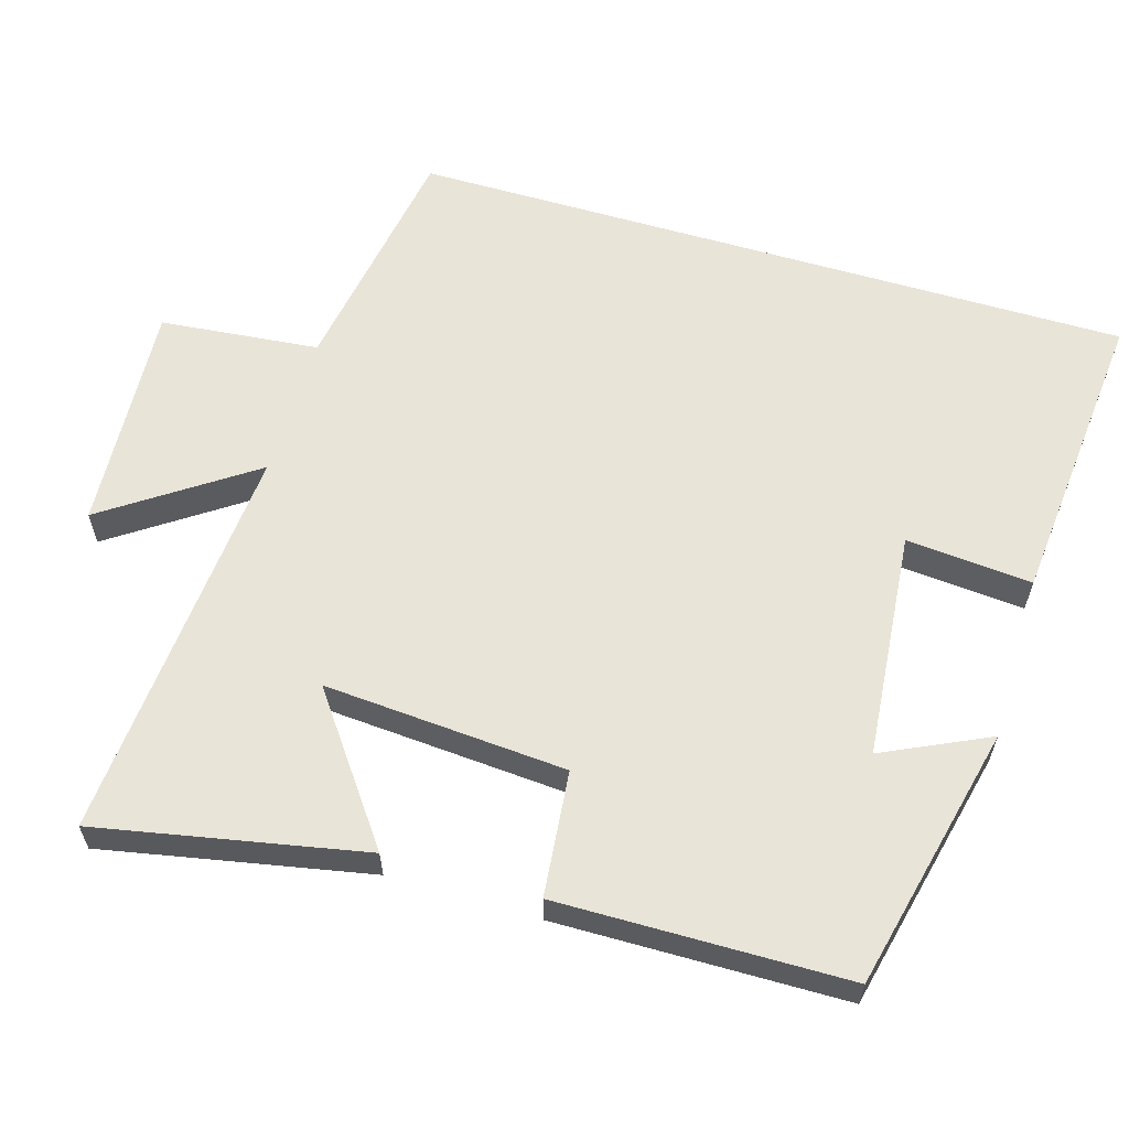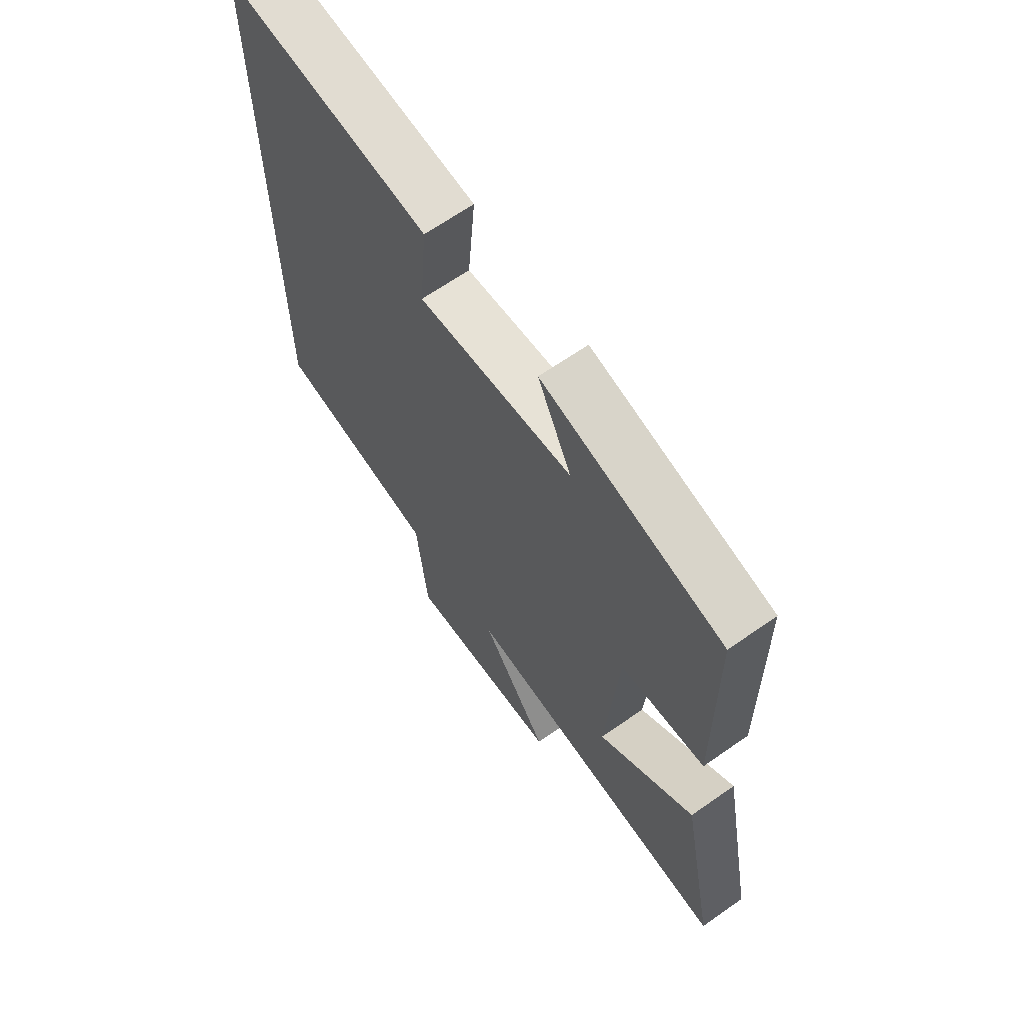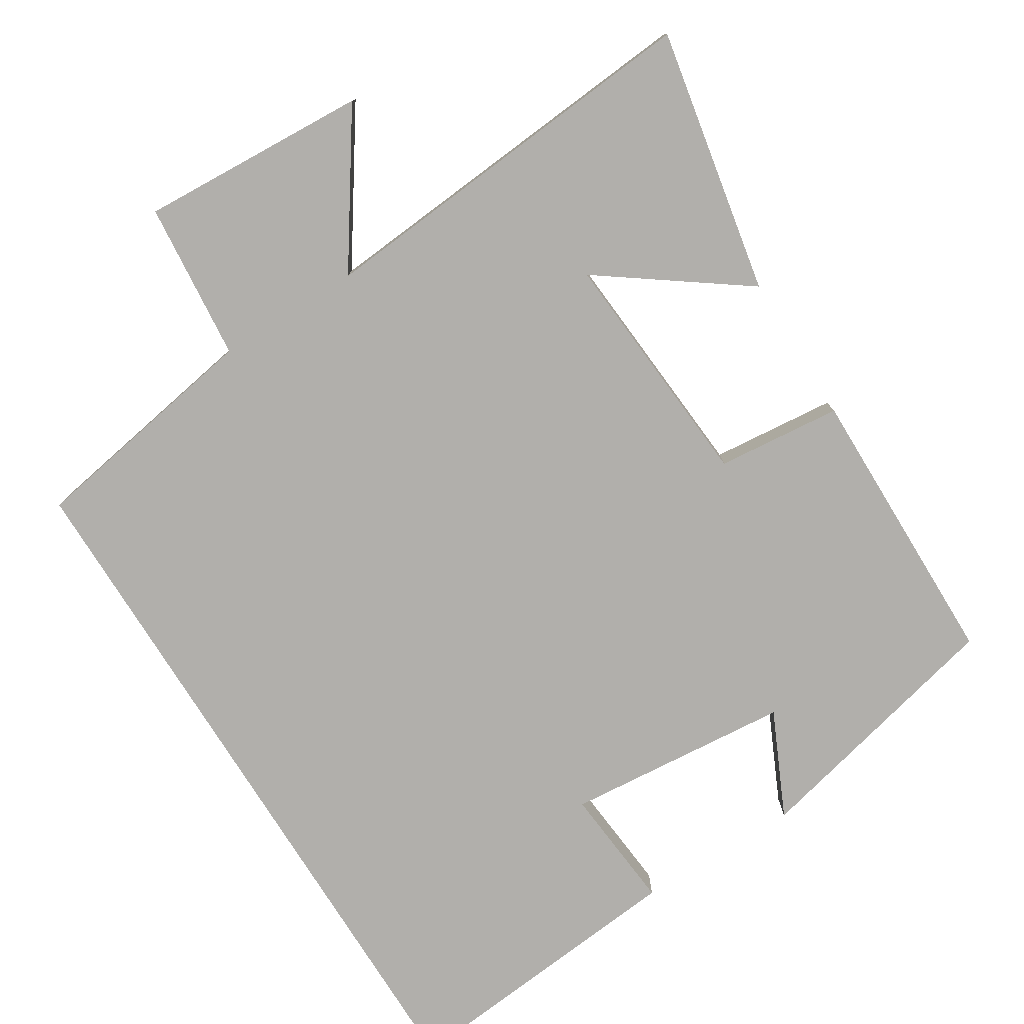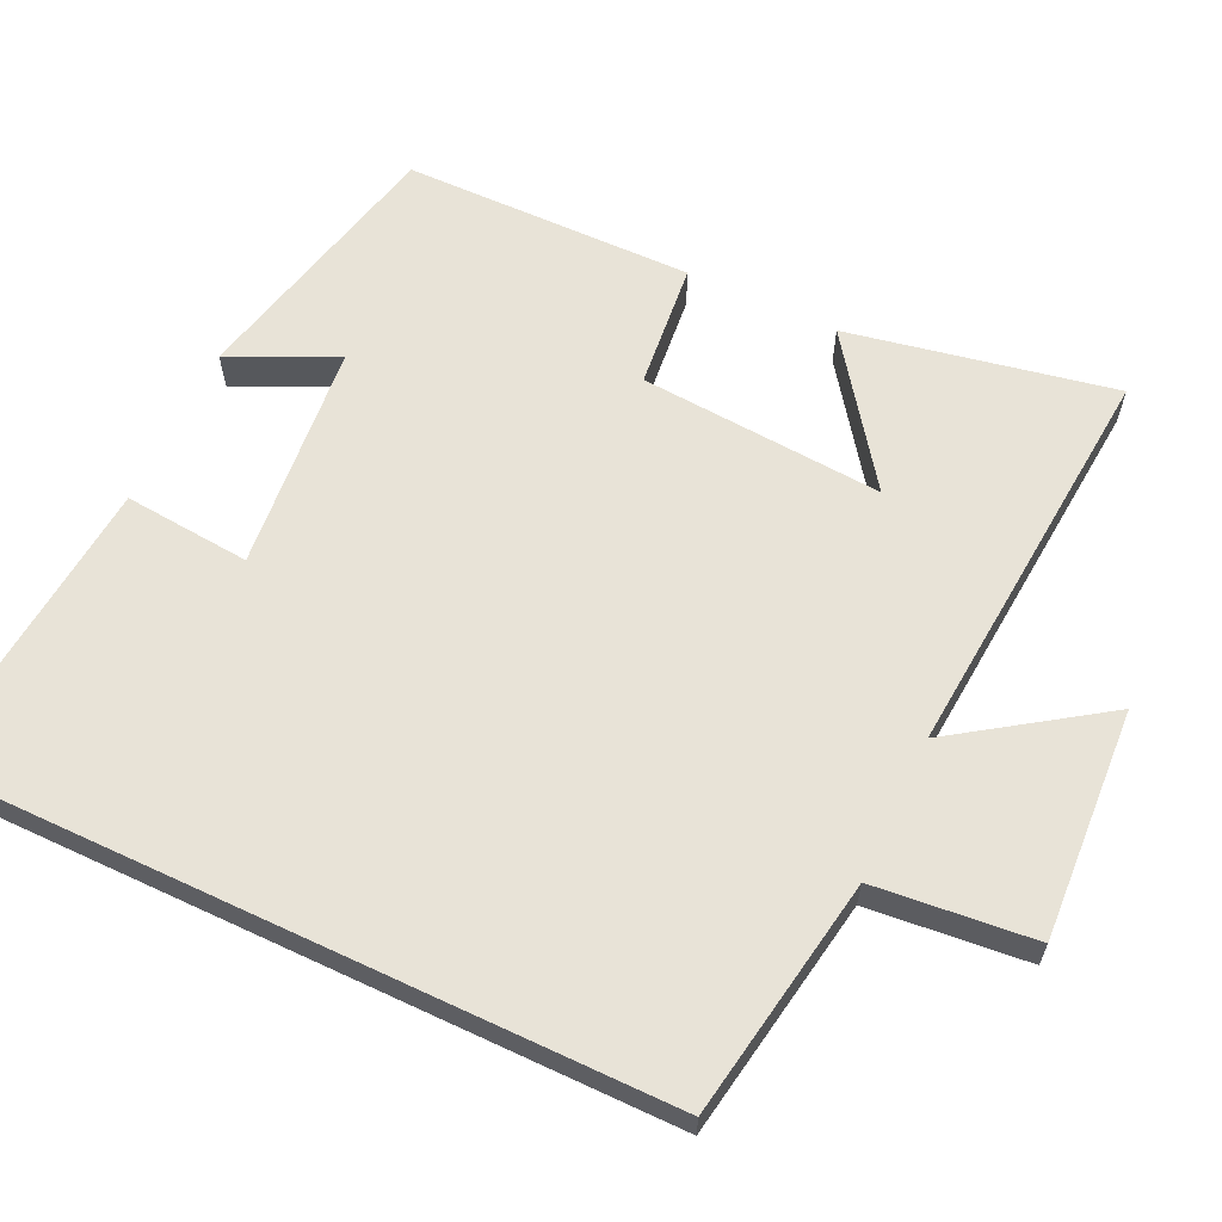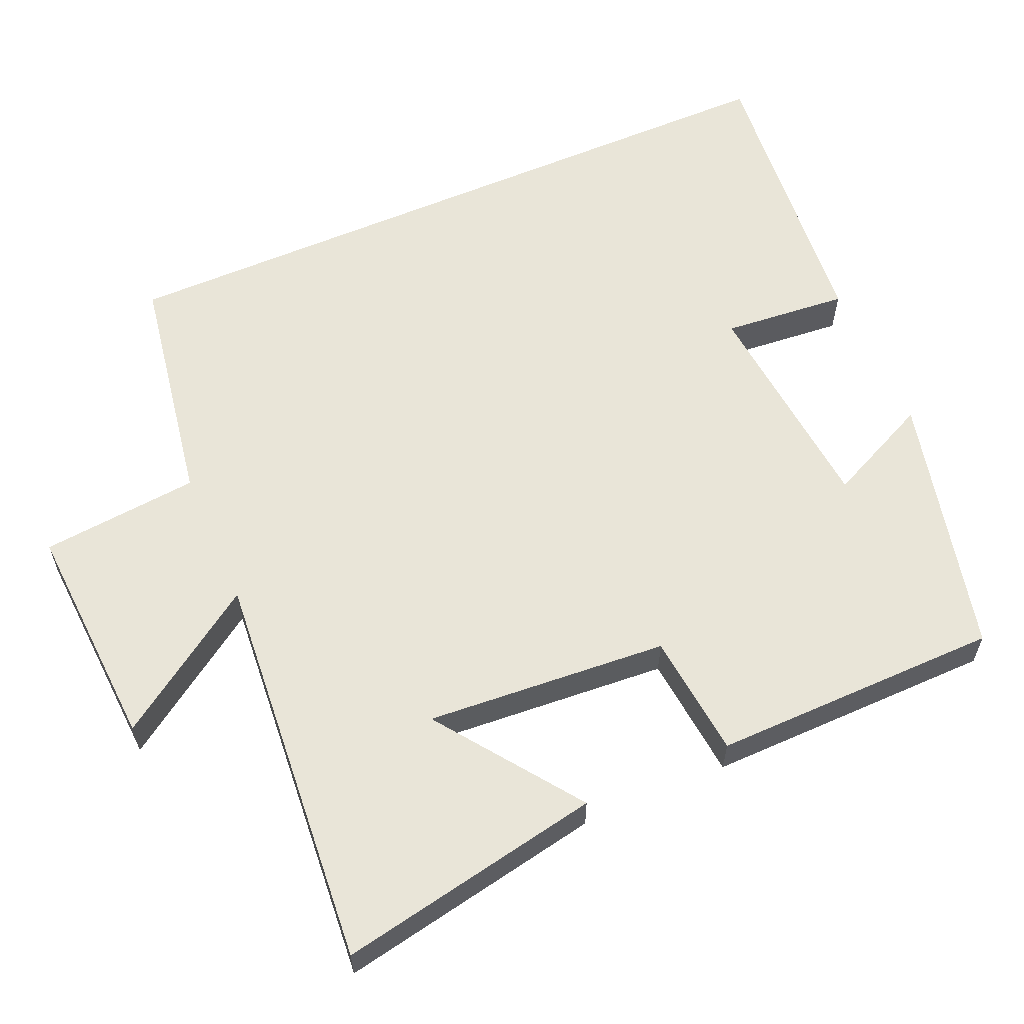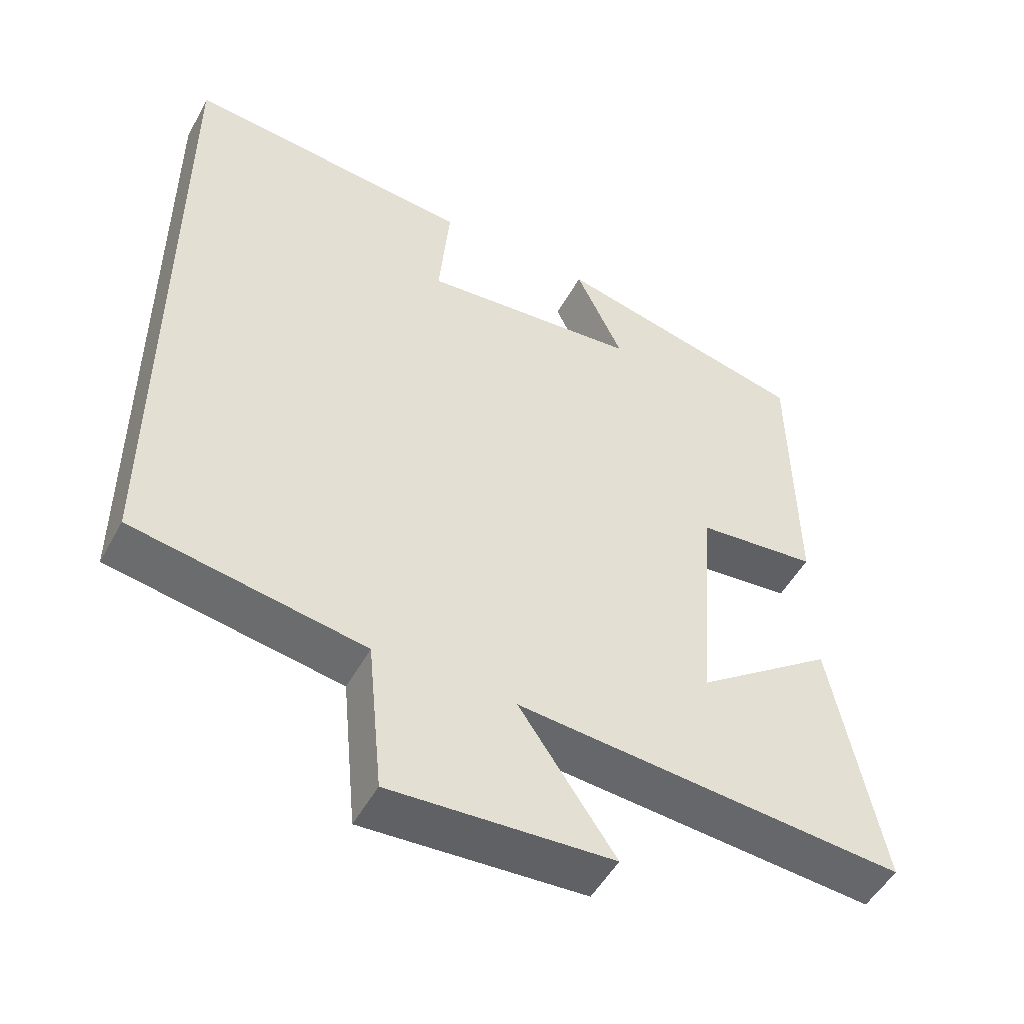
<metadata>
{"format":"obj","ext":"obj","renderer":"f3d","projection":"perspective","resolution":1024,"background":"white","views":[{"elev":60.7,"azim":-73.5,"up":"+Y"},{"elev":65.5,"azim":-125.2,"up":"+Z"},{"elev":-78.1,"azim":-147.9,"up":"+Y"},{"elev":62.3,"azim":115.2,"up":"+Y"},{"elev":59.7,"azim":-113.5,"up":"+Y"},{"elev":-50.3,"azim":152.2,"up":"+Z"}]}
</metadata>
<code>
v 0.5 0.07 -0.445
v 0.174 0.07 -0.5
v 0.153 0.07 -0.716
v -0.159 0.07 -0.698
v -0.024 0.07 -0.5
v -0.57 0.07 -0.545
v -0.5 0.07 -0.184
v -0.306 0.07 -0.325
v -0.33 0.07 0.005
v -0.5 0.07 0.022
v -0.495 0.07 0.415
v -0.135 0.07 0.5
v -0.202 0.07 0.357
v 0.106 0.07 0.329
v 0.091 0.07 0.5
v 0.5 0.07 0.538
v 0.5 0 -0.445
v 0.174 0 -0.5
v 0.153 0 -0.716
v -0.159 0 -0.698
v -0.024 0 -0.5
v -0.57 0 -0.545
v -0.5 0 -0.184
v -0.306 0 -0.325
v -0.33 0 0.005
v -0.5 0 0.022
v -0.495 0 0.415
v -0.135 0 0.5
v -0.202 0 0.357
v 0.106 0 0.329
v 0.091 0 0.5
v 0.5 0 0.538
f 14 15 16 1
f 13 14 1 2
f 10 11 12 13
f 9 10 13
f 8 9 13 2
f 6 7 8
f 5 6 8
f 5 8 2
f 2 3 4 5
f 17 32 31 30
f 18 17 30 29
f 29 28 27 26
f 29 26 25
f 18 29 25 24
f 24 23 22
f 24 22 21
f 18 24 21
f 21 20 19 18
f 1 17 18 2
f 2 18 19 3
f 3 19 20 4
f 4 20 21 5
f 5 21 22 6
f 6 22 23 7
f 7 23 24 8
f 8 24 25 9
f 9 25 26 10
f 10 26 27 11
f 11 27 28 12
f 12 28 29 13
f 13 29 30 14
f 14 30 31 15
f 15 31 32 16
f 16 32 17 1

</code>
